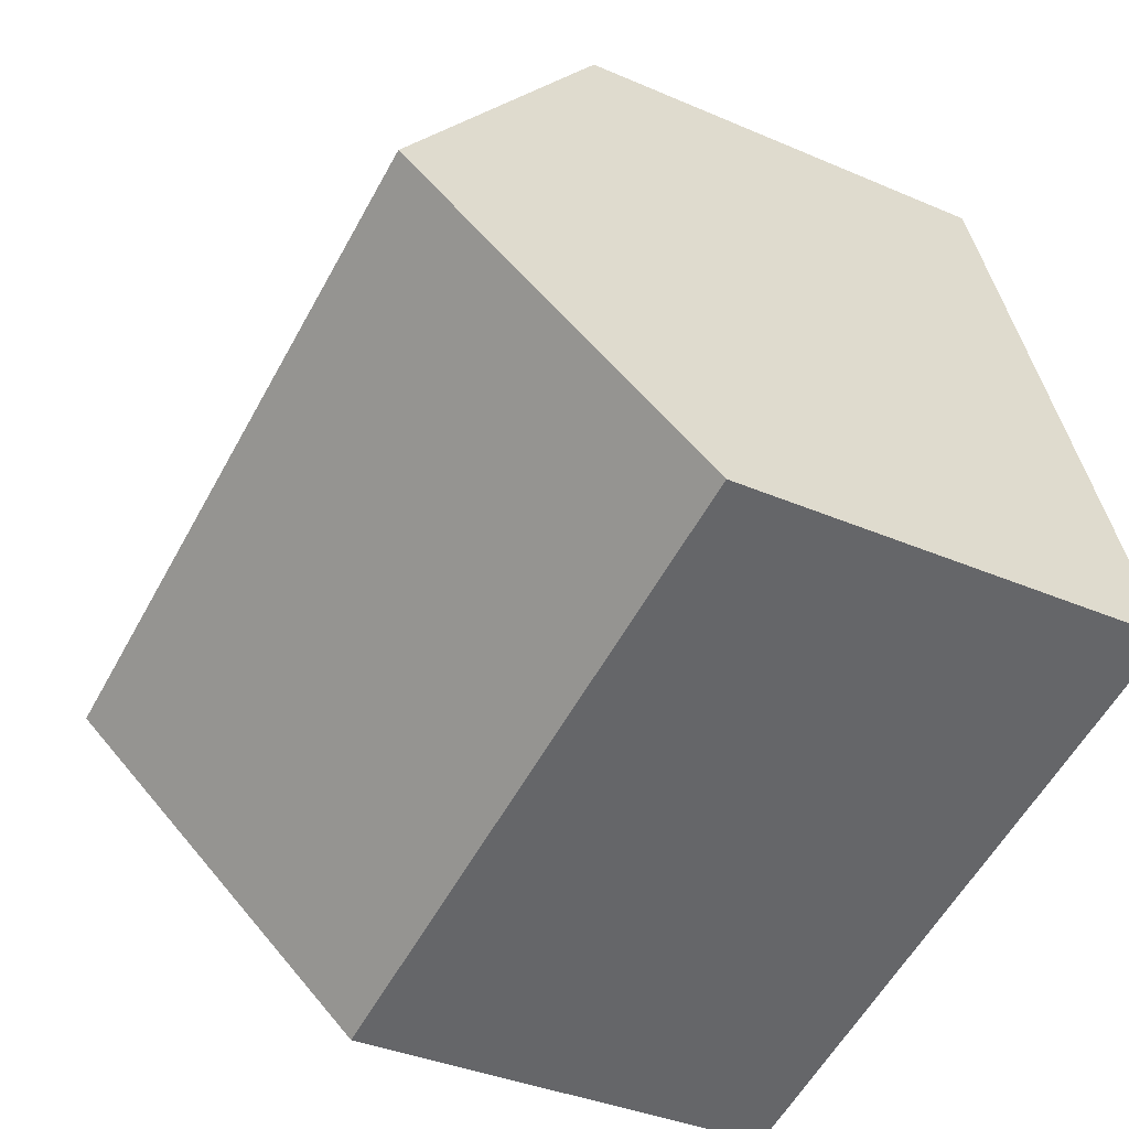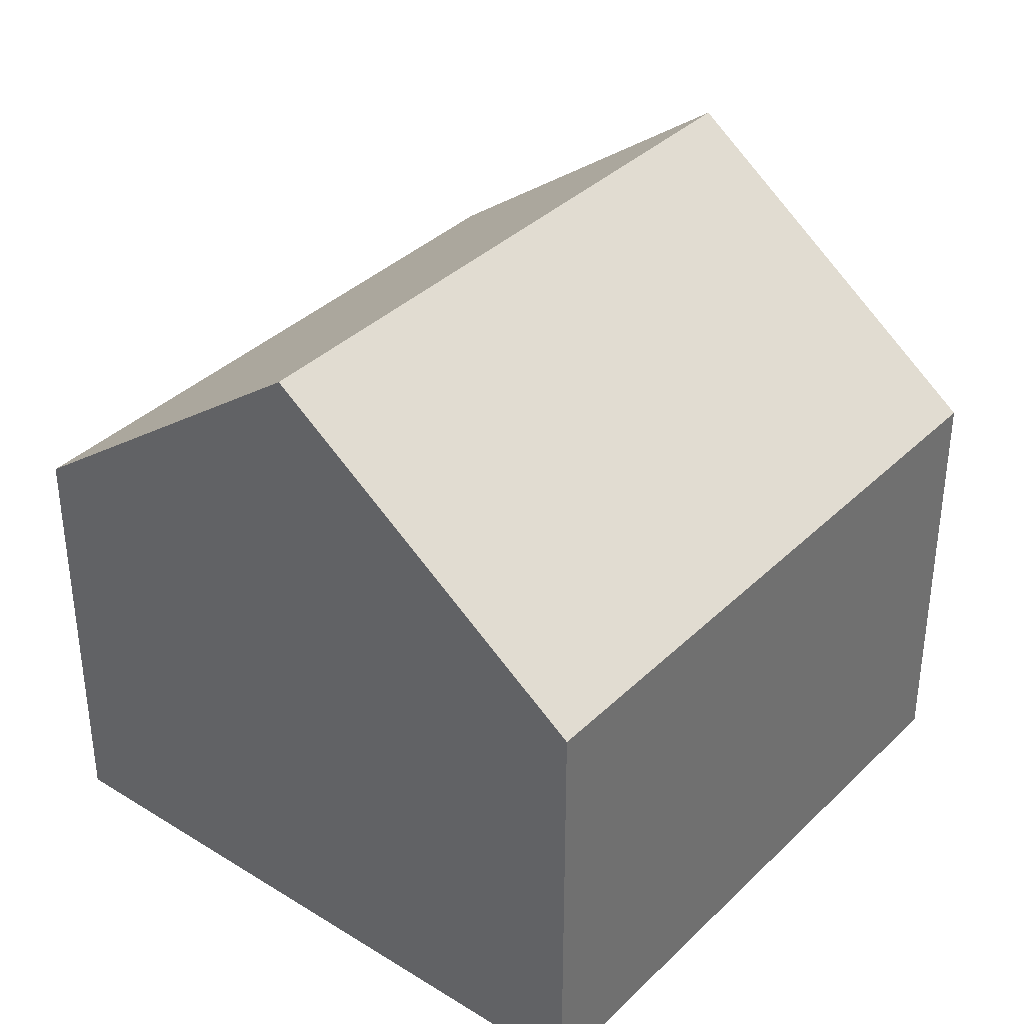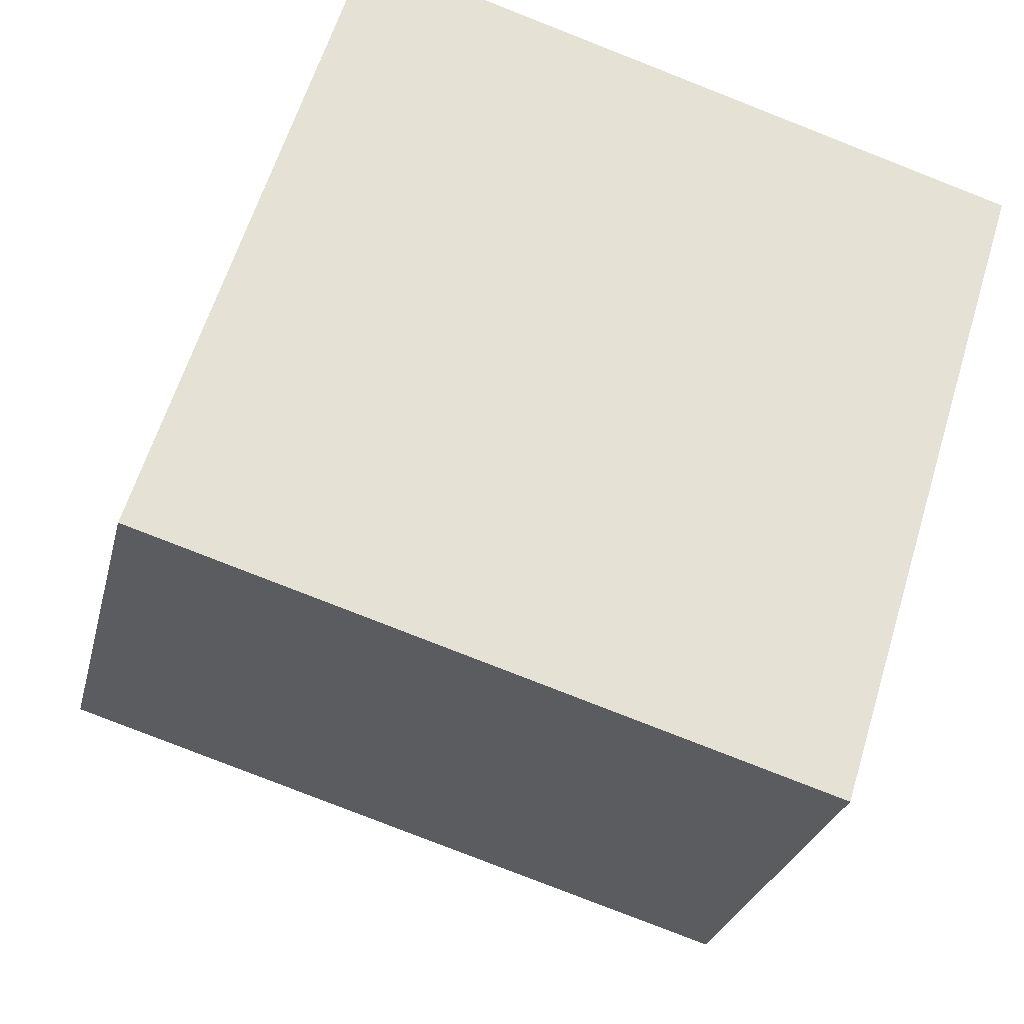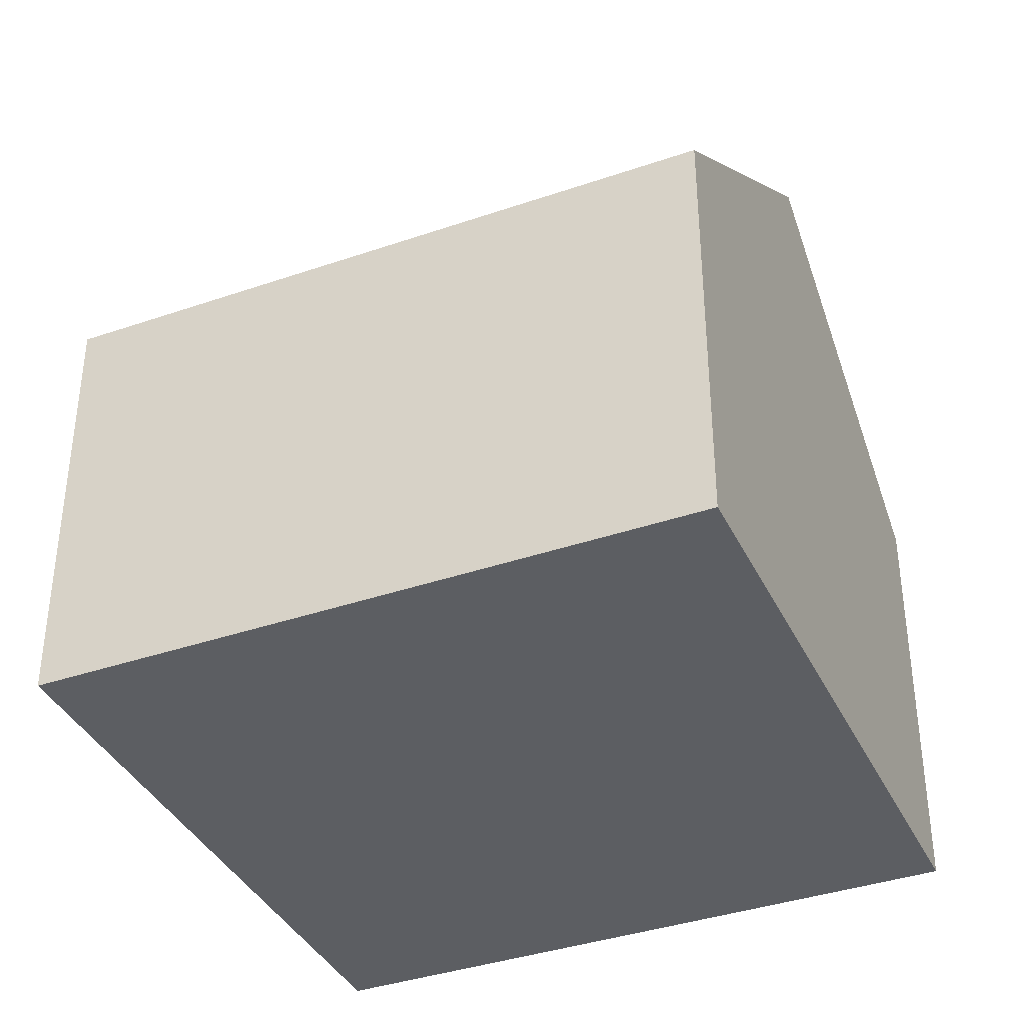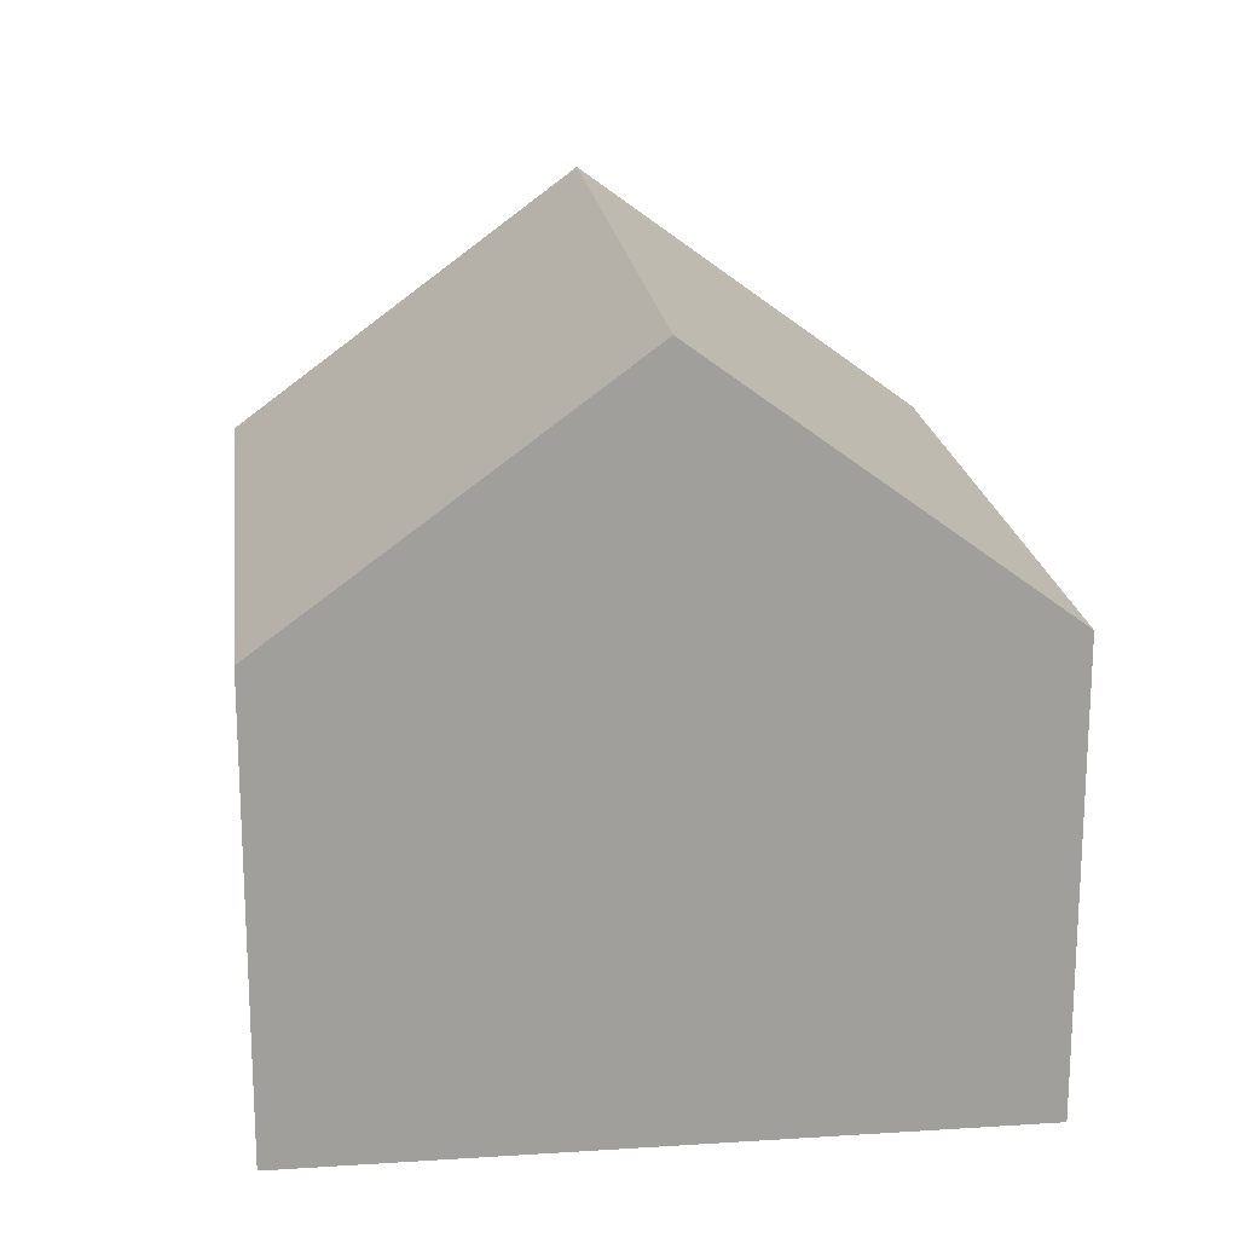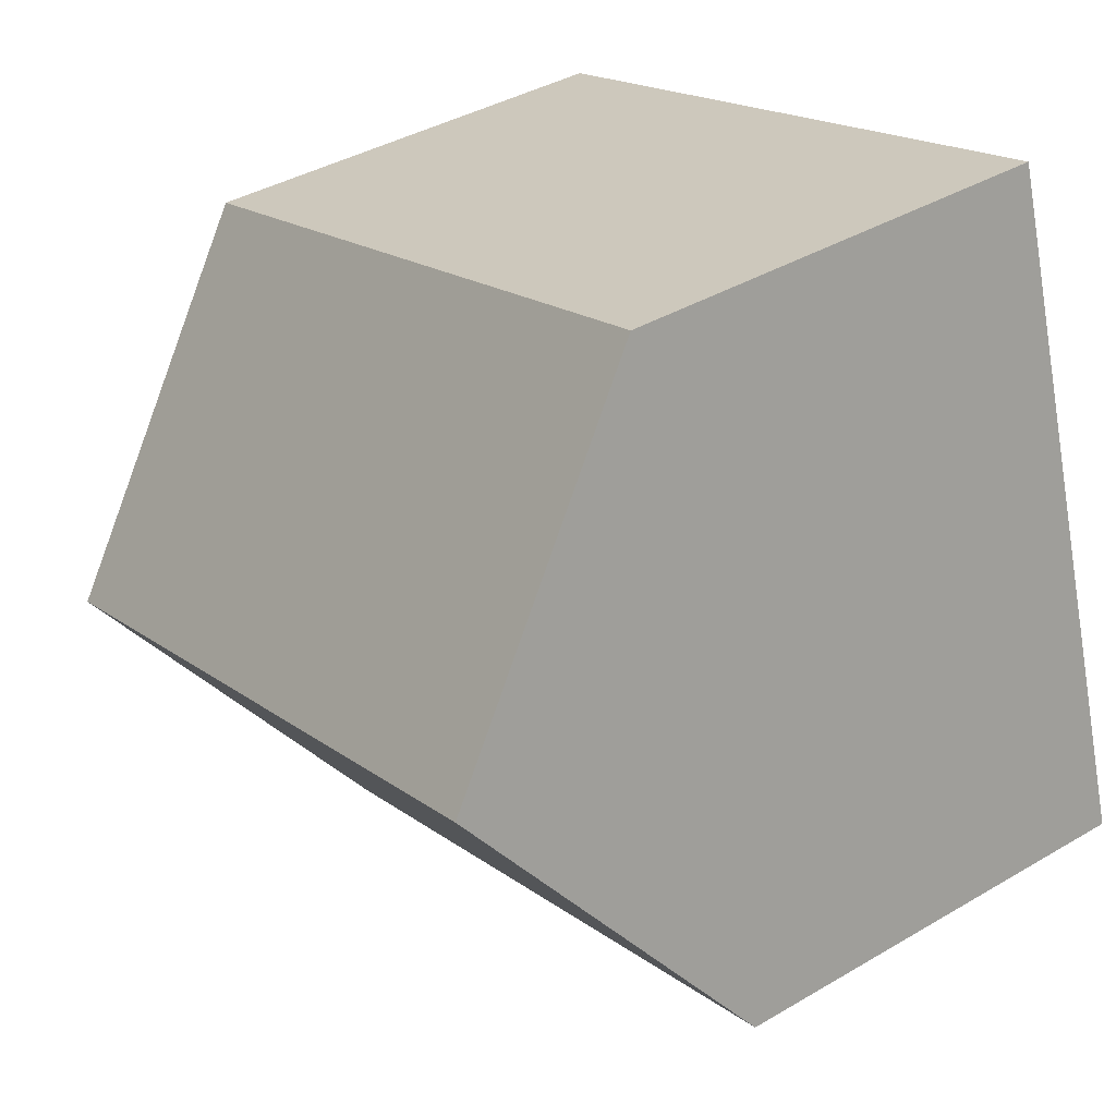
<metadata>
{"format":"obj","ext":"obj","renderer":"f3d","projection":"perspective","resolution":1024,"background":"white","views":[{"elev":-36.3,"azim":-119.5,"up":"+Z"},{"elev":36.6,"azim":-33.9,"up":"+Y"},{"elev":-26.3,"azim":-12.8,"up":"+Z"},{"elev":-38.1,"azim":40.8,"up":"+Y"},{"elev":19.3,"azim":-79.7,"up":"+Y"},{"elev":38.8,"azim":-126.6,"up":"+Z"}]}
</metadata>
<code>
v  10.22 6.904 -3.162
v  1.573 10.84 5.084
v  11.79 10.84 1.922
v  0 6.904 4.227e-16
v  13.36 6.904 7.006
v  3.146 6.904 10.17
v  0 0 0
v  1.573 -3.113e-16 5.084
v  3.146 -6.226e-16 10.17
v  13.36 -4.29e-16 7.006
v  11.79 -1.177e-16 1.922
v  10.22 1.936e-16 -3.162
g defaultobject
f 1 2 3
f 2 1 4
f 2 5 3
f 5 2 6
f 7 2 4
f 2 7 6
f 6 7 8
f 6 8 9
f 9 5 6
f 5 9 10
f 10 3 5
f 3 10 1
f 1 10 11
f 1 11 12
f 12 4 1
f 4 12 7
f 8 10 9
f 10 8 7
f 10 7 12
f 10 12 11

</code>
